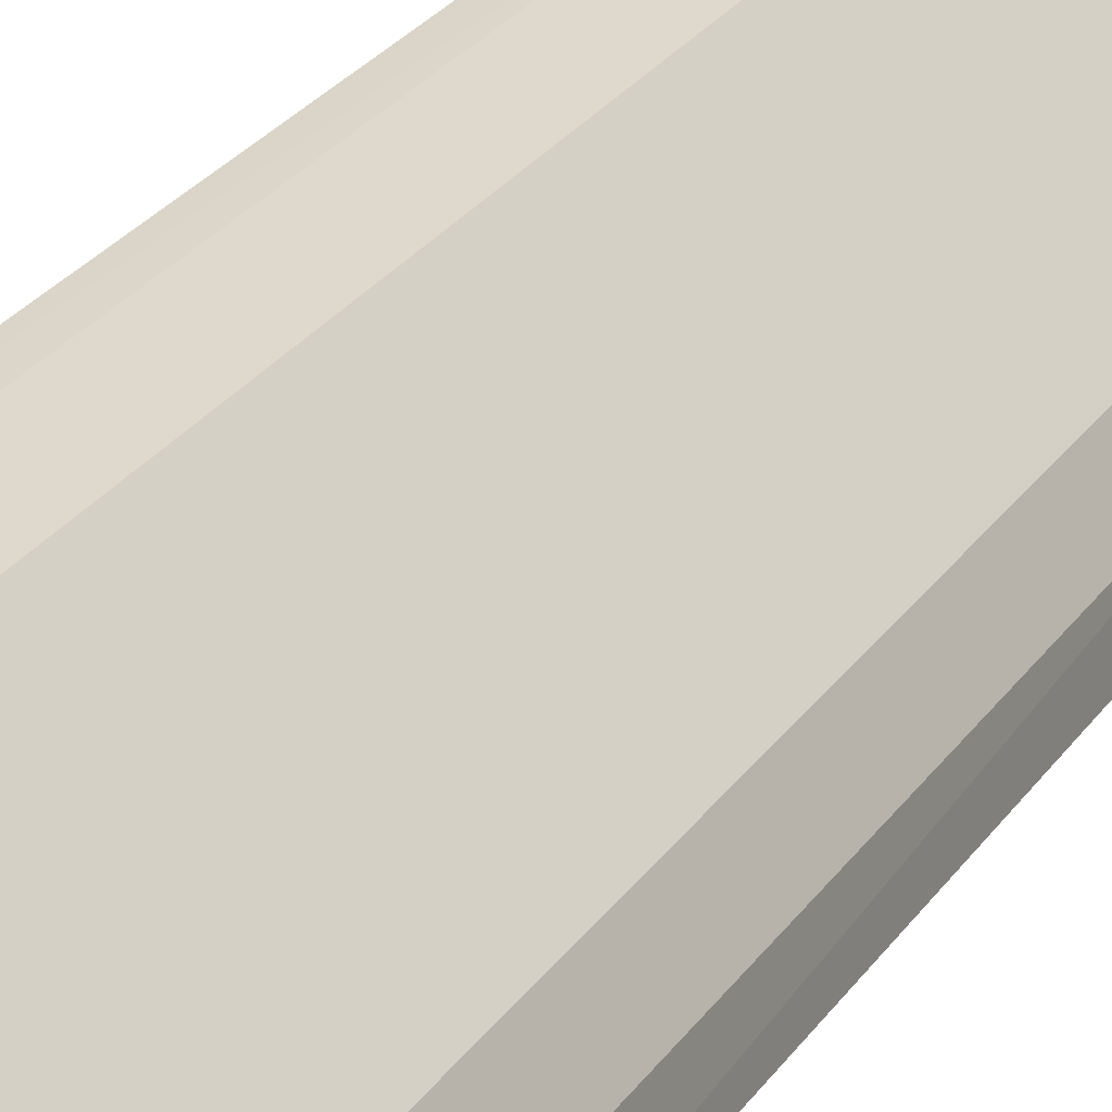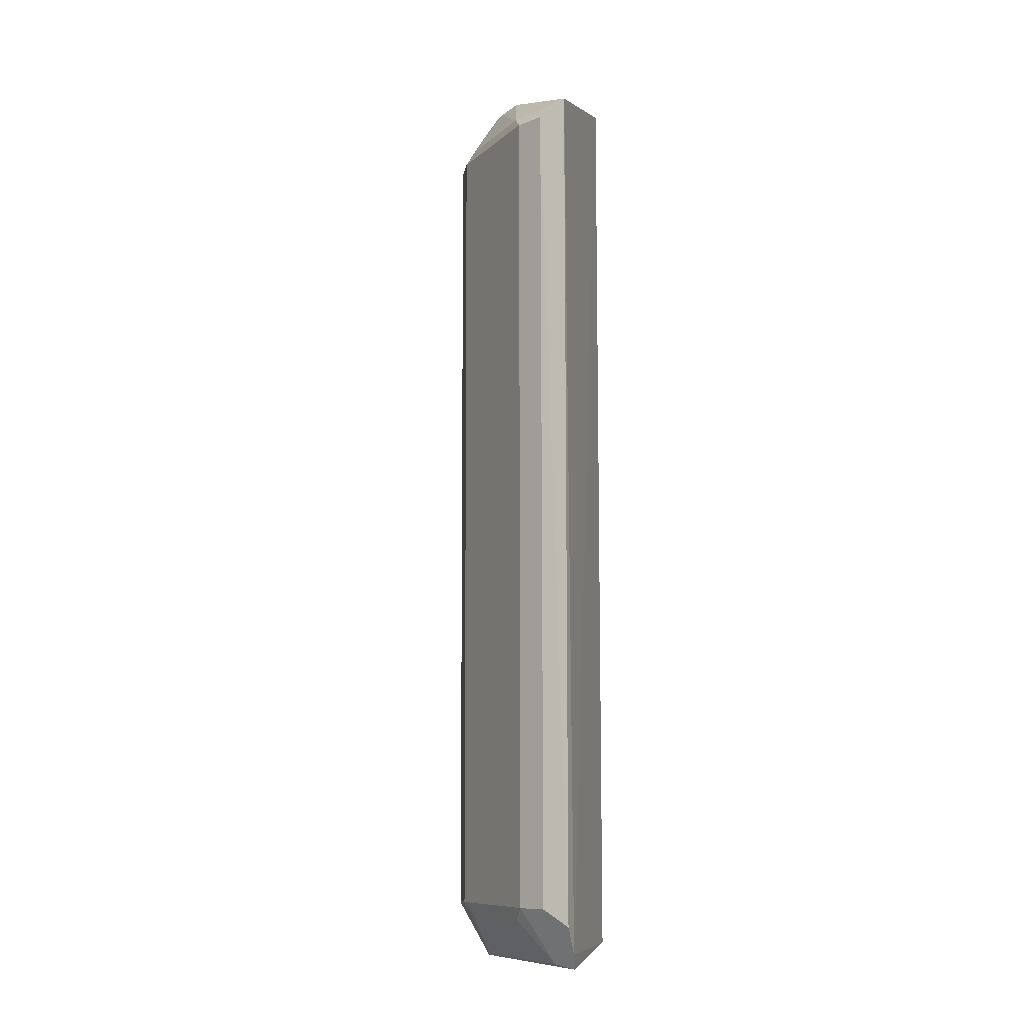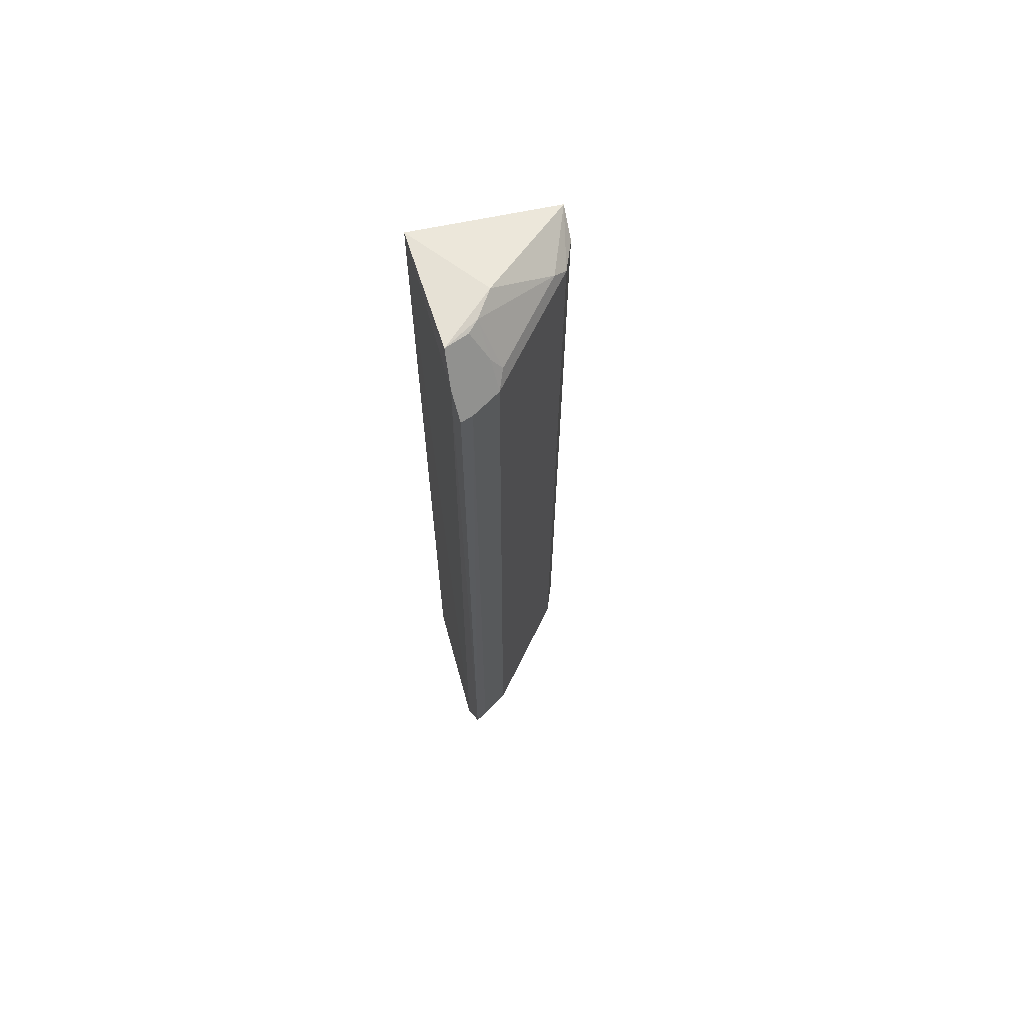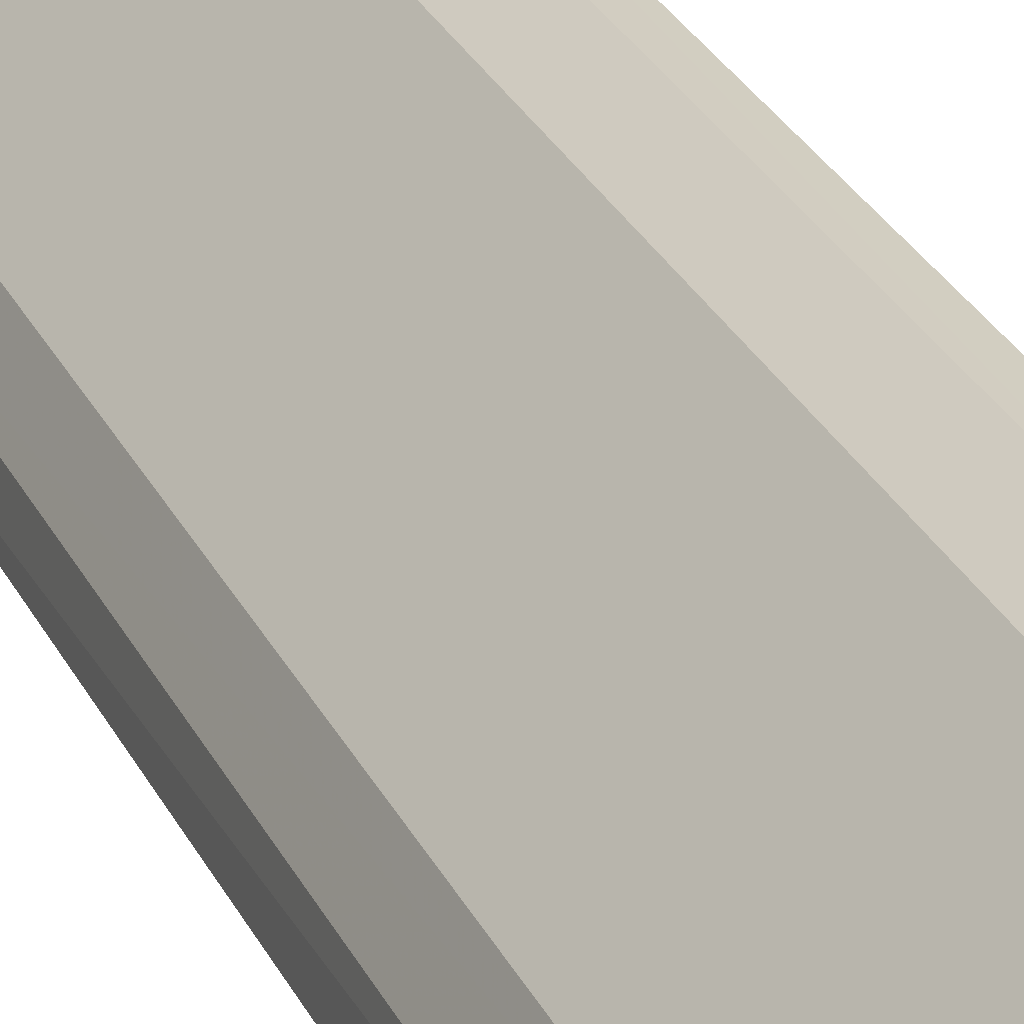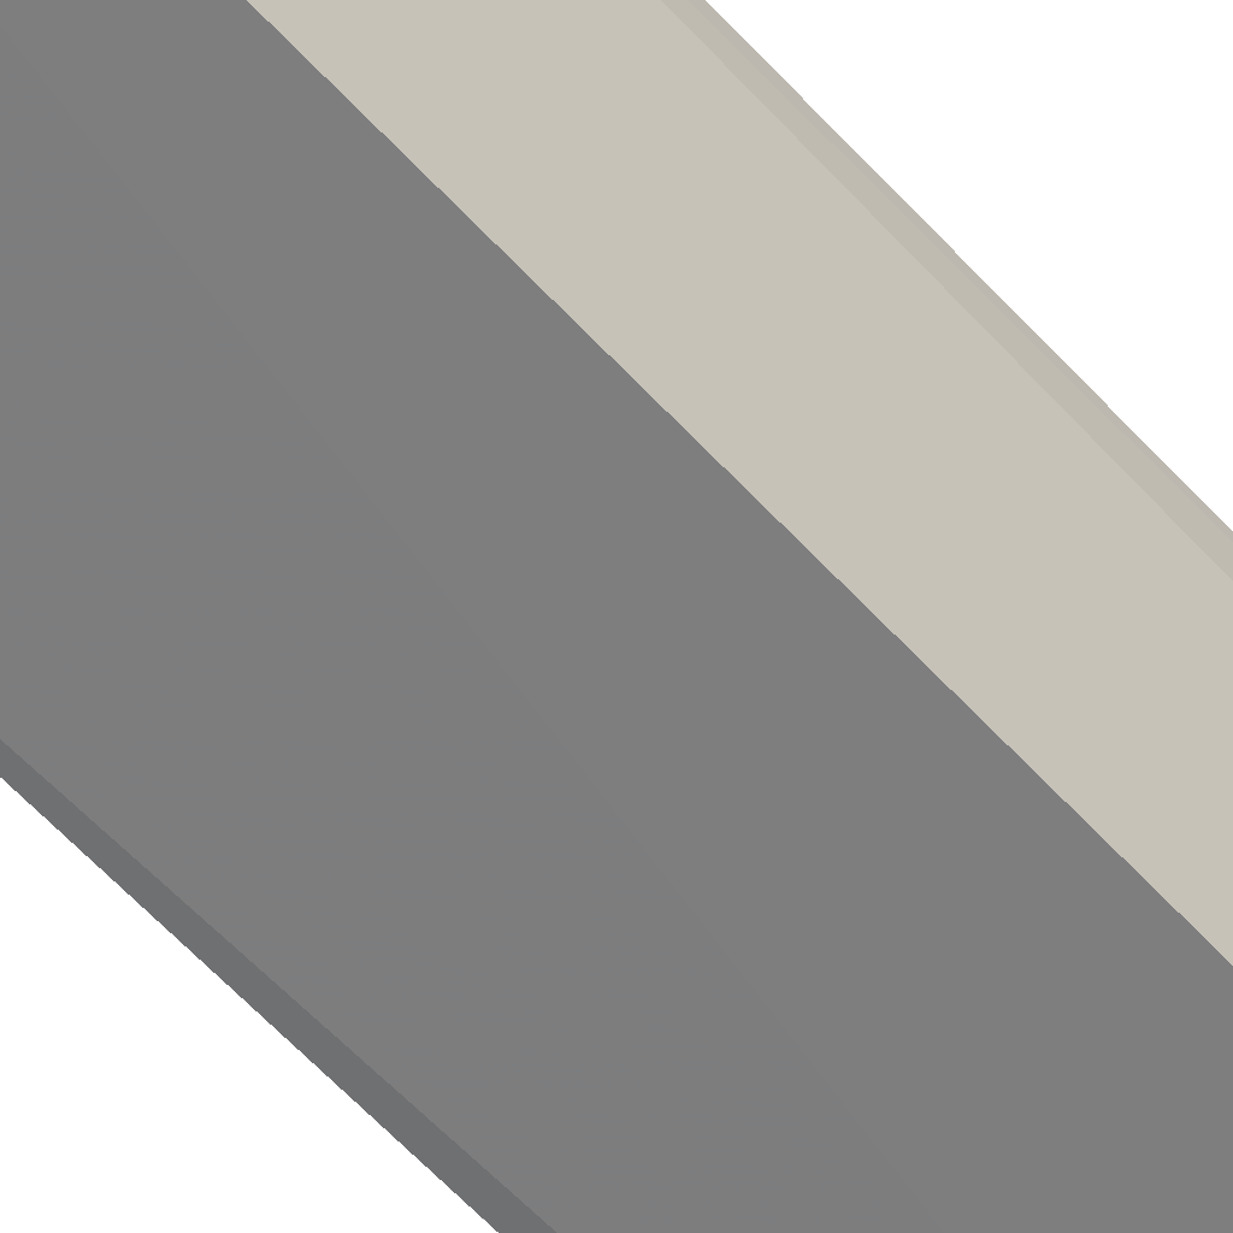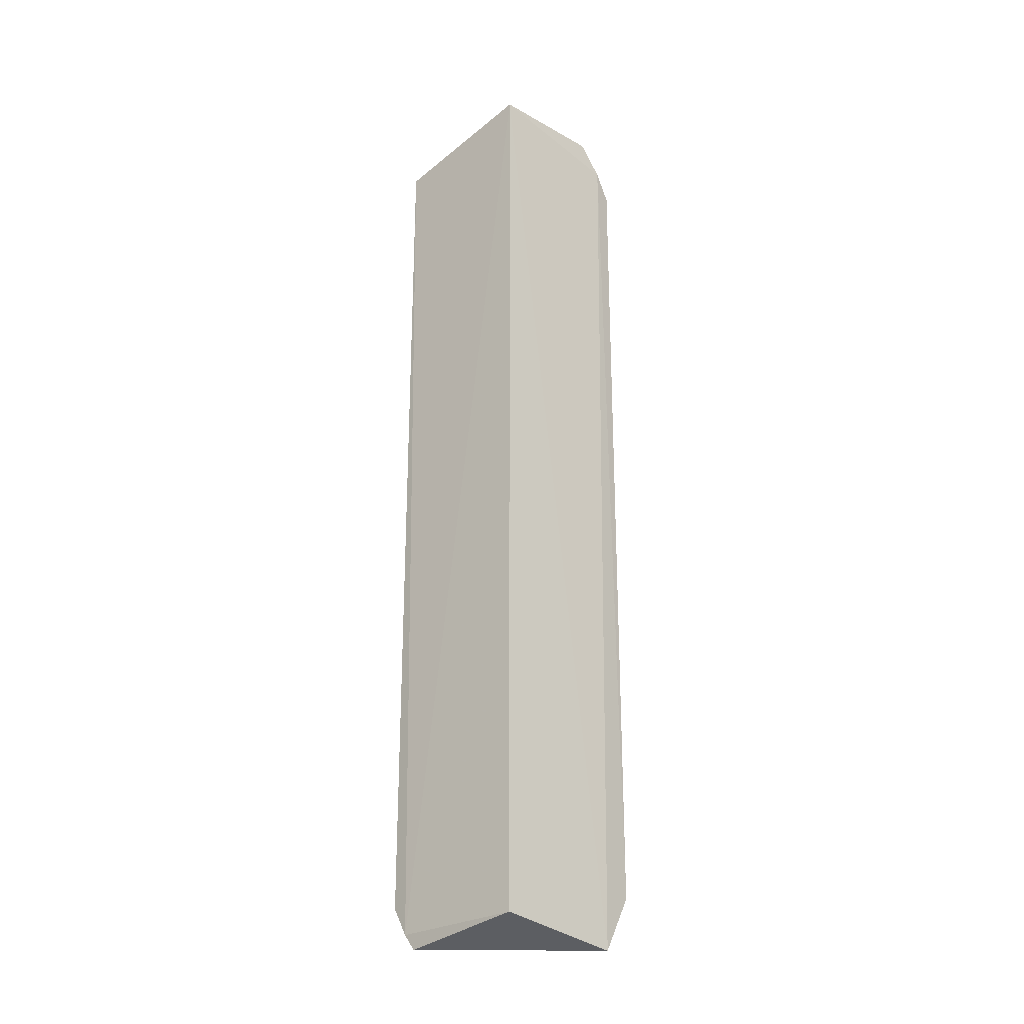
<metadata>
{"format":"obj","ext":"obj","renderer":"f3d","projection":"perspective","resolution":1024,"background":"white","views":[{"elev":20.1,"azim":-158.9,"up":"+Y"},{"elev":-9.6,"azim":-71.8,"up":"+Z"},{"elev":65.9,"azim":161.0,"up":"+Z"},{"elev":24.7,"azim":-19.4,"up":"+Y"},{"elev":-57.4,"azim":41.2,"up":"+Y"},{"elev":-25.7,"azim":43.2,"up":"+Z"}]}
</metadata>
<code>
v -0.1748 0.1597 0.4922
v -0.1748 0.1597 -0.4806
v -0.1673 0.2965 -0.4986
v -0.1698 0.3316 0.4399
v -0.3298 0.1538 0.4539
v -0.1679 0.3128 0.4677
v -0.3127 0.1527 -0.4841
v -0.1693 0.3307 -0.4404
v -0.2281 0.2432 0.4984
v -0.3019 0.155 -0.5
v -0.3106 0.2123 -0.4374
v -0.1709 0.2884 0.5
v -0.3119 0.2129 0.4367
v -0.3298 0.1537 -0.455
v -0.2208 0.2966 -0.451
v -0.2213 0.297 0.4495
v -0.297 0.2213 0.4495
v -0.3259 0.1821 -0.4375
v -0.2123 0.3106 -0.4374
v -0.2917 0.1801 -0.4958
v -0.2129 0.3119 0.4367
v -0.2079 0.2685 0.4965
v -0.3272 0.1827 0.4368
v -0.18 0.2917 -0.4958
v -0.2965 0.2208 -0.4509
v -0.1963 0.2788 0.4953
v -0.1827 0.3272 0.4368
v -0.2111 0.2931 0.4645
v -0.182 0.3259 -0.4375
f 1 2 3
f 6 1 3
f 7 2 1
f 7 1 5
f 8 6 3
f 8 4 6
f 9 5 1
f 10 3 2
f 10 2 7
f 12 9 1
f 12 1 6
f 12 6 4
f 14 7 5
f 14 10 7
f 17 13 5
f 17 5 9
f 17 16 13
f 18 13 11
f 18 11 10
f 18 10 14
f 19 8 3
f 19 15 11
f 20 3 10
f 20 10 11
f 21 13 16
f 21 19 11
f 21 11 13
f 22 9 12
f 22 17 9
f 22 16 17
f 23 18 14
f 23 14 5
f 23 5 13
f 23 13 18
f 24 19 3
f 24 15 19
f 24 20 15
f 24 3 20
f 25 20 11
f 25 11 15
f 25 15 20
f 26 22 12
f 27 4 8
f 27 21 12
f 27 12 4
f 28 21 16
f 28 16 22
f 28 22 26
f 28 26 12
f 28 12 21
f 29 27 8
f 29 8 19
f 29 19 21
f 29 21 27

</code>
